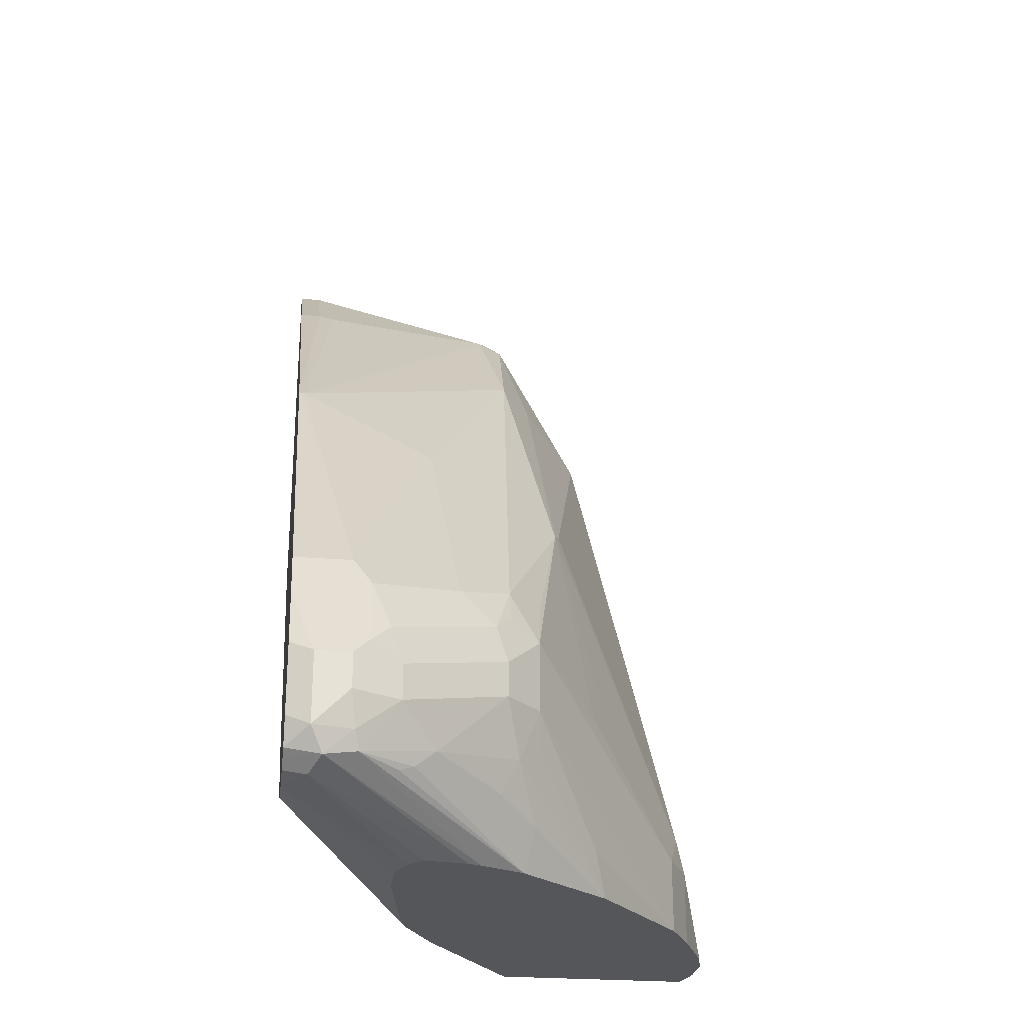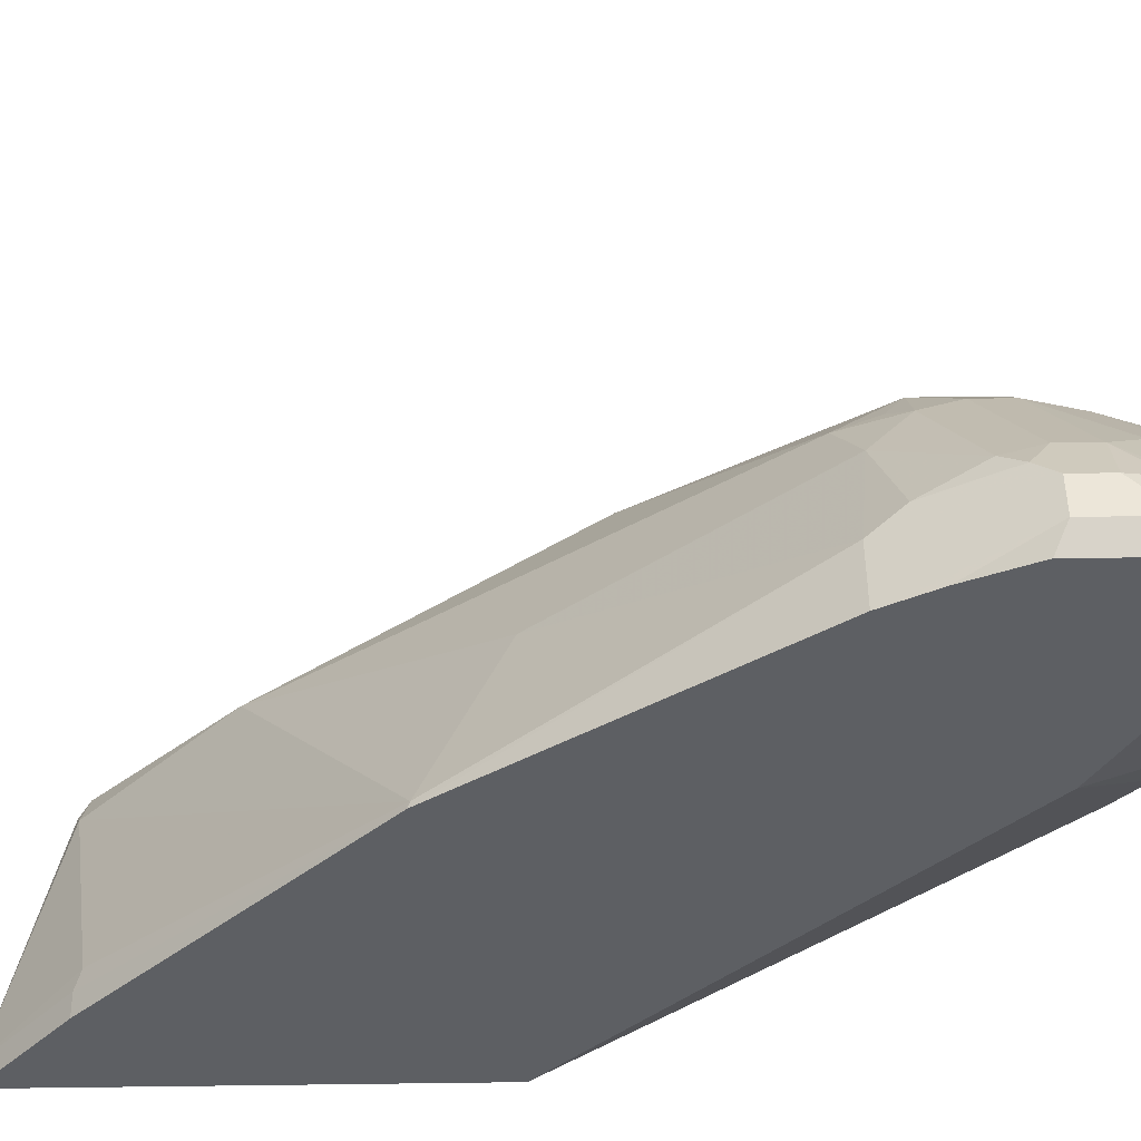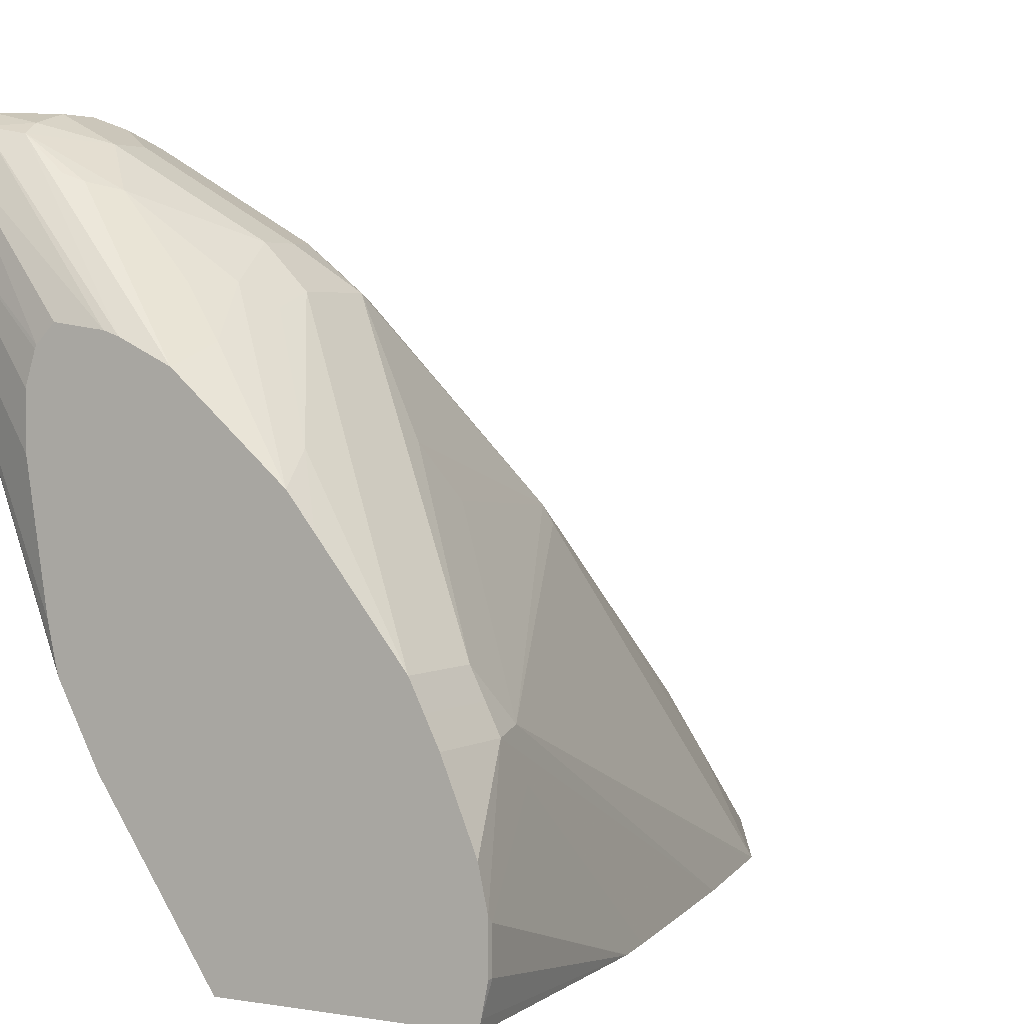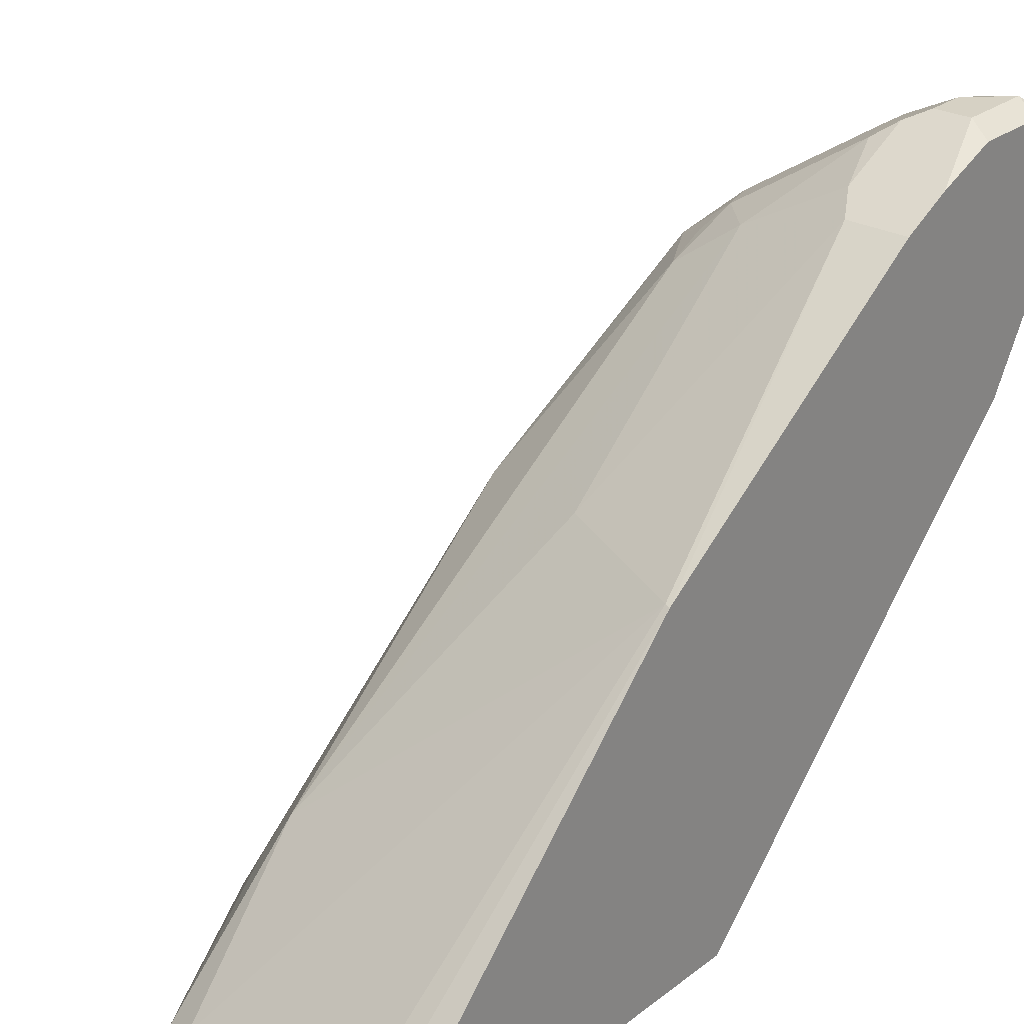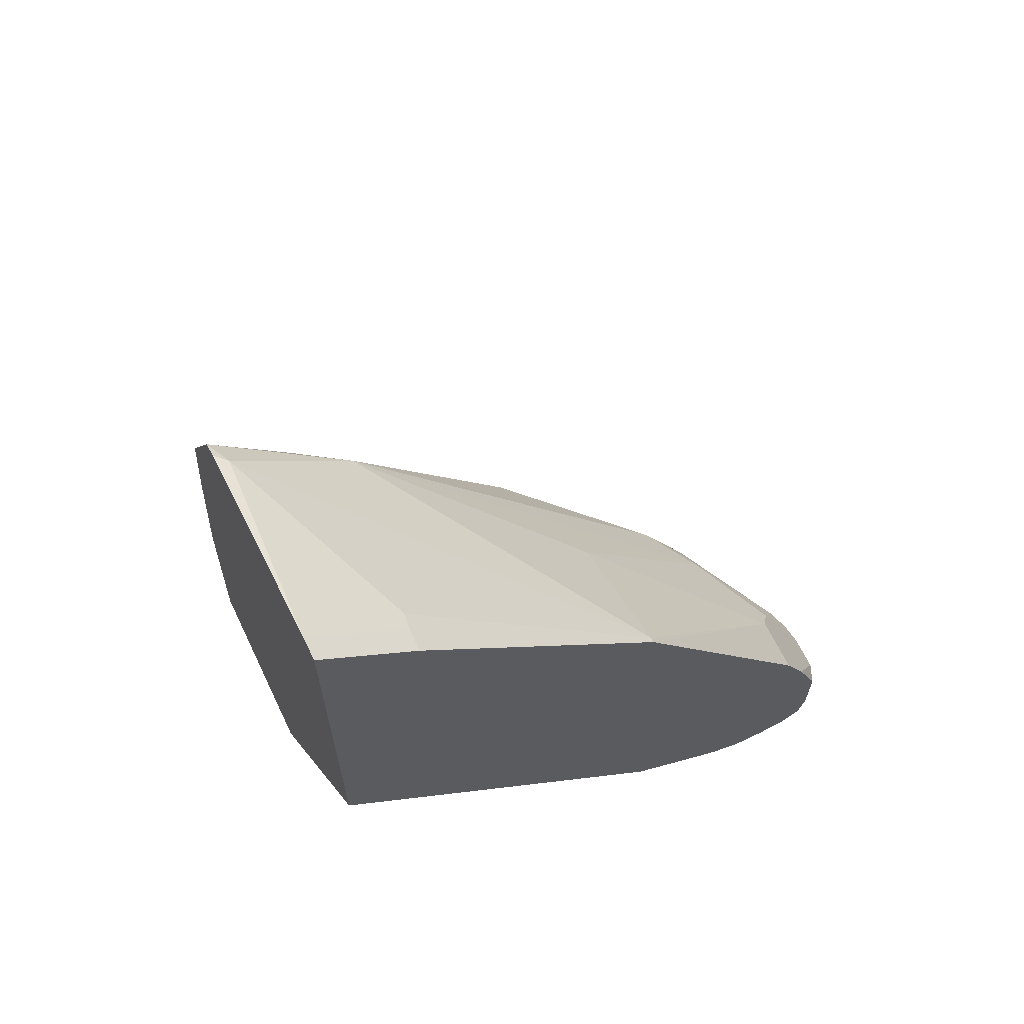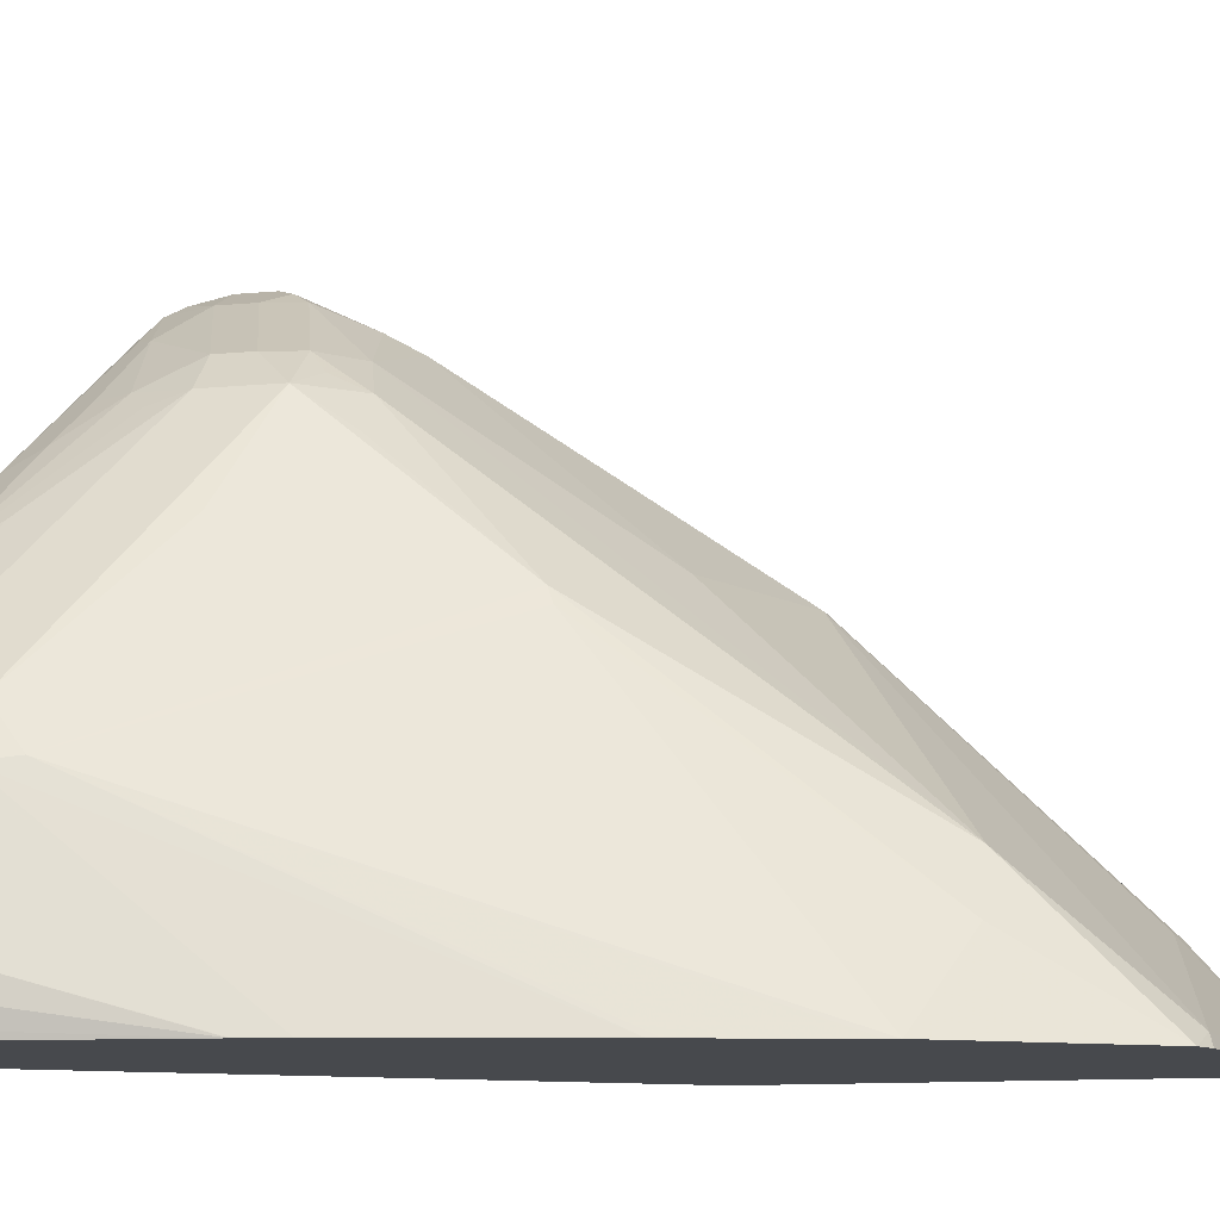
<metadata>
{"format":"obj","ext":"obj","renderer":"f3d","projection":"perspective","resolution":1024,"background":"white","views":[{"elev":-26.1,"azim":172.7,"up":"+Z"},{"elev":49.5,"azim":89.2,"up":"+Y"},{"elev":3.3,"azim":-149.8,"up":"+Y"},{"elev":26.6,"azim":40.1,"up":"+Y"},{"elev":64.7,"azim":64.3,"up":"+Z"},{"elev":-12.2,"azim":-77.7,"up":"+Y"}]}
</metadata>
<code>
v 0.06004 0.4203 -0.2202
v 0.07303 0.4138 -0.2137
v 0.07303 0.4097 -0.2296
v 0.05335 0.4137 -0.2335
v 0.03752 0.4153 -0.2202
v 0.04001 0.4203 -0.2001
v 0.06004 0.4203 -0.1801
v 0.07303 0.4138 -0.1736
v 0.07303 0.4044 -0.2332
v 0.03501 0.4103 -0.2302
v 0.07303 0.3977 -0.2376
v 0.06004 0.4003 -0.2401
v -0.0299 0.3312 -0.2631
v -0.03712 0.3288 -0.2631
v 0.01332 0.407 -0.2001
v 0.04001 0.4203 -0.1801
v 0.07303 0.387 -0.1134
v 0.07303 0.3913 -0.1221
v 0.07303 0.398 -0.1354
v 0.07303 0.4003 -0.1401
v 0.005001 0.3903 -0.2302
v -0.006685 0.387 -0.2202
v -0.06153 0.3173 -0.2631
v 0.01332 0.3936 -0.2335
v 0.07303 0.3803 -0.2401
v 0.002915 0.3256 -0.2631
v -0.005883 0.3344 -0.2631
v -0.04672 0.3669 -0.1801
v 0.01332 0.407 -0.1801
v 0.03 0.4153 -0.1701
v 0.03 0.3953 -0.1301
v 0.04001 0.387 -0.1134
v 0.07303 0.2747 0.05101
v -0.04506 0.3503 -0.2302
v -0.05506 0.3503 -0.2102
v -0.1139 0.2726 -0.2631
v -0.06672 0.3269 -0.2401
v 0.07303 0.3603 -0.2401
v 0.008531 0.3088 -0.2631
v 0.003718 0.324 -0.2631
v -0.06672 0.3469 -0.1801
v -0.04672 0.3669 -0.1601
v -0.04006 0.3678 -0.1401
v 0.02 0.4078 -0.1601
v -0.02003 0.3678 -0.12
v -0.01003 0.2752 0.009995
v 0.07004 0.2752 0.05003
v 0.06004 0.1335 0.1935
v 0.07303 0.1335 0.1935
v -0.06755 0.3403 -0.2001
v -0.1265 0.257 -0.2631
v -0.1068 0.2869 -0.2401
v -0.006471 0.1969 -0.2631
v -0.005375 0.2011 -0.2631
v -0.00147 0.2187 -0.2631
v 0.008531 0.2832 -0.2631
v 0.07303 0.3426 -0.233
v -0.06672 0.3469 -0.1401
v -0.1668 0.2068 -0.2631
v -0.05006 0.3553 -0.1301
v -0.05006 0.3453 -0.1101
v -0.07004 0.1551 0.1301
v -0.06006 0.08677 0.2068
v 0.05003 0.1351 0.1901
v 0.06033 0.08018 0.2399
v 0.07303 0.08018 0.2399
v -0.01003 0.1752 -0.2502
v -0.02503 0.1577 -0.2602
v -0.0254 0.1611 -0.2631
v 0.07303 0.3379 -0.2306
v 0.07303 0.2826 -0.1978
v -0.07004 0.3252 -0.1101
v -0.1668 0.2068 -0.2202
v -0.1068 0.2869 -0.1601
v -0.09007 0.2552 -0.02999
v -0.1735 0.1935 -0.2631
v -0.09007 0.1251 0.1301
v -0.07584 0.08018 0.2033
v -0.06565 0.08018 0.2087
v -0.06006 0.08018 0.2101
v 0.07303 0.08018 0.008321
v -0.02503 0.1376 -0.2401
v -0.08006 0.08018 -0.2631
v -0.1735 0.1935 -0.2202
v -0.1751 0.1827 -0.2001
v -0.1151 0.2627 -0.1401
v -0.09341 0.2469 -0.02664
v -0.1801 0.1802 -0.2631
v -0.1286 0.08018 0.1057
v -0.1959 0.08018 -0.2631
v -0.1801 0.1802 -0.2202
v -0.15 0.08018 0.01999
v -0.1487 0.08018 0.0256
v -0.13 0.08018 0.1001
v -0.1959 0.1423 -0.2631
v -0.1972 0.08544 -0.2631
v -0.1801 0.08018 -0.12
v -0.1801 0.1602 -0.2001
v -0.1757 0.08018 -0.09794
v -0.2002 0.123 -0.2631
v -0.2002 0.1201 -0.2602
v -0.2002 0.1001 -0.2631
v -0.2002 0.1001 -0.2602
v -0.1799 0.08018 -0.1192
f 53 71 67
f 53 70 71
f 53 57 70
f 53 68 69
f 63 78 79
f 58 72 61
f 48 66 49
f 48 65 66
f 48 64 65
f 53 67 68
f 51 59 52
f 58 73 74
f 58 74 75
f 58 75 72
f 59 76 84
f 63 79 80
f 61 72 75
f 61 75 62
f 62 75 77
f 62 77 78
f 62 78 63
f 58 61 60
f 59 84 73
f 41 73 58
f 47 63 64
f 35 37 36
f 35 36 50
f 63 80 65
f 35 50 41
f 36 51 52
f 36 52 50
f 38 53 54
f 38 54 55
f 38 55 56
f 38 57 53
f 47 64 48
f 41 50 52
f 41 59 73
f 42 58 43
f 43 58 60
f 43 60 61
f 43 61 45
f 43 45 44
f 45 61 62
f 45 62 46
f 46 62 47
f 47 62 63
f 41 52 59
f 63 65 64
f 76 91 84
f 65 79 78
f 84 91 85
f 85 91 92
f 85 92 93
f 85 93 94
f 85 94 89
f 85 89 87
f 88 95 91
f 90 97 96
f 91 98 99
f 91 99 92
f 81 83 82
f 91 95 100
f 91 101 98
f 96 97 103
f 96 103 102
f 97 104 101
f 97 101 103
f 98 101 104
f 98 104 99
f 100 102 103
f 34 37 35
f 100 103 101
f 91 100 101
f 77 87 89
f 77 89 78
f 76 88 91
f 65 78 89
f 65 89 94
f 65 94 93
f 65 93 92
f 65 92 99
f 65 99 104
f 65 104 97
f 65 97 90
f 65 90 83
f 65 83 81
f 65 81 66
f 67 82 68
f 67 71 81
f 67 81 82
f 68 83 69
f 68 82 83
f 73 84 85
f 73 85 74
f 74 85 86
f 74 86 75
f 75 87 77
f 75 86 85
f 75 85 87
f 65 80 79
f 33 48 49
f 16 30 31
f 32 47 33
f 4 9 11
f 4 11 12
f 4 12 13
f 4 13 14
f 4 14 10
f 5 10 15
f 5 15 6
f 6 15 29
f 6 29 16
f 7 16 32
f 7 32 17
f 7 17 18
f 7 18 19
f 7 19 20
f 7 20 8
f 10 21 22
f 10 22 15
f 10 14 23
f 10 23 24
f 10 24 21
f 11 25 12
f 4 10 5
f 3 9 4
f 2 9 3
f 2 11 9
f 1 2 3
f 1 3 4
f 1 4 5
f 1 5 6
f 1 6 16
f 1 16 7
f 1 7 8
f 1 8 2
f 2 8 20
f 2 20 19
f 12 25 26
f 2 19 18
f 2 17 33
f 2 33 49
f 2 49 66
f 2 66 81
f 2 81 71
f 2 71 70
f 2 70 57
f 33 47 48
f 2 38 25
f 2 25 11
f 2 18 17
f 12 26 27
f 2 57 38
f 13 27 26
f 21 24 23
f 21 23 22
f 22 23 34
f 22 34 35
f 22 35 28
f 23 36 37
f 23 37 34
f 25 38 56
f 25 56 39
f 25 39 40
f 17 32 33
f 25 40 26
f 28 35 41
f 29 42 43
f 29 43 44
f 29 44 30
f 30 44 31
f 31 45 32
f 31 44 45
f 32 45 46
f 32 46 47
f 12 27 13
f 28 41 58
f 16 31 32
f 28 58 42
f 15 42 29
f 13 26 40
f 16 29 30
f 13 40 39
f 13 39 56
f 13 56 55
f 13 55 54
f 13 53 69
f 13 69 83
f 13 83 90
f 13 90 96
f 13 96 102
f 13 54 53
f 13 36 23
f 15 22 28
f 13 102 100
f 13 23 14
f 13 51 36
f 13 59 51
f 15 28 42
f 13 76 59
f 13 88 76
f 13 95 88
f 13 100 95

</code>
